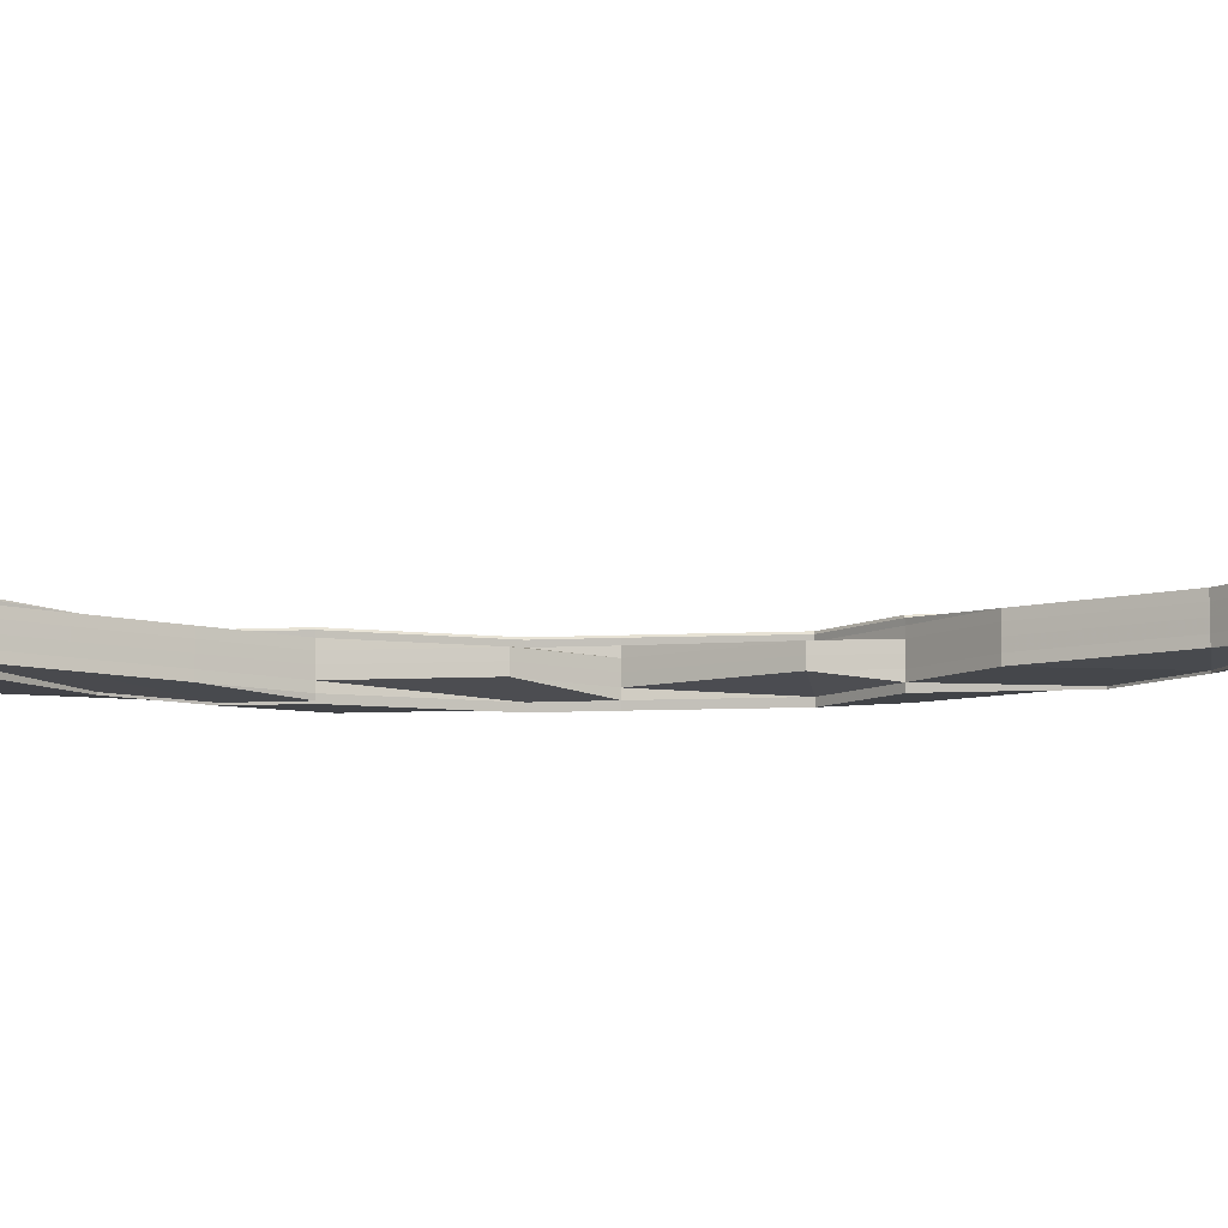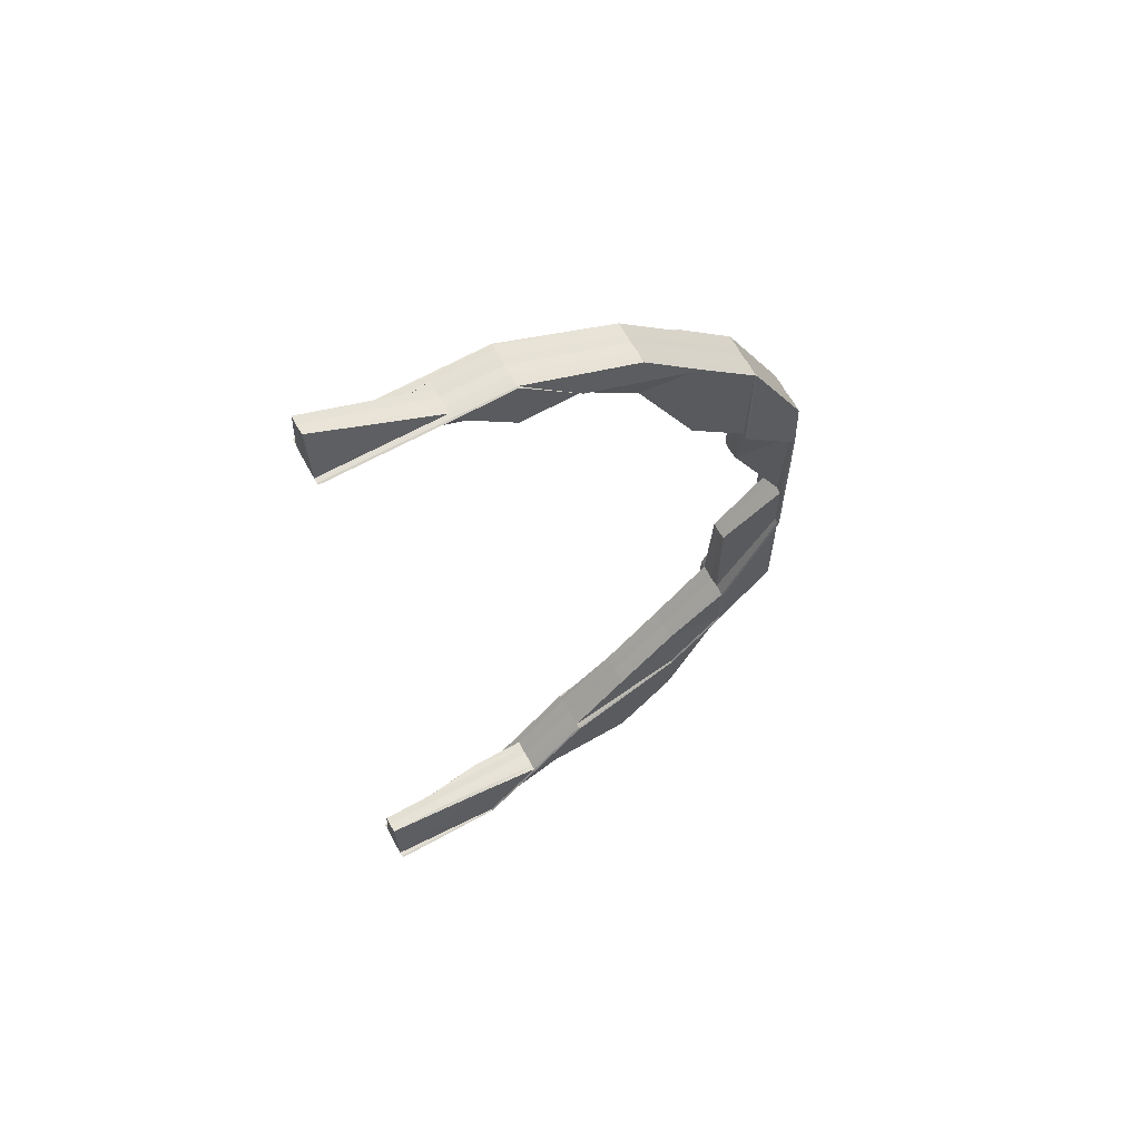
<metadata>
{"format":"obj","ext":"obj","renderer":"f3d","projection":"perspective","resolution":1024,"background":"white","views":[{"elev":-8.7,"azim":98.2,"up":"+Z"},{"elev":64.8,"azim":150.9,"up":"+Y"}]}
</metadata>
<code>
o 817
v 2226 1881 23.37
v 2226 1881 23.37
v 2226 1881 23.37
v 2226 1881 23.37
v 2226 1881 23.37
v 2226 1881 23.37
v 2226 1881 23.37
v 2226 1881 23.37
v 2226 1881 23.37
v 2226 1881 23.37
v 2226 1881 23.37
v 2226 1881 23.37
v 2226 1881 23.37
v 2226 1881 23.37
v 2226 1881 23.37
v 2226 1881 23.37
v 2226 1881 23.37
v 2226 1881 23.37
v 2226 1881 23.37
v 2226 1881 23.37
v 2226 1881 23.37
v 2226 1881 23.37
v 2226 1881 23.37
v 2226 1881 23.37
v 2226 1881 23.37
v 2226 1881 23.37
v 2226 1881 23.37
v 2226 1881 23.37
v 2226 1881 23.37
v 2226 1881 23.37
v 2226 1881 23.37
v 2226 1881 23.37
v 2226 1881 23.37
v 2226 1881 23.37
v 2226 1881 23.37
v 2226 1881 23.37
v 2226 1881 23.37
v 2226 1881 23.37
v 2226 1881 23.37
v 2226 1881 23.37
v 2226 1881 23.37
v 2226 1881 23.37
v 2226 1881 23.37
v 2226 1881 23.37
v 2226 1881 23.37
v 2226 1881 23.37
v 2226 1881 23.37
v 2226 1881 23.37
v 2226 1881 23.37
v 2226 1881 23.37
v 2226 1881 23.37
v 2226 1881 23.37
v 2226 1881 23.37
v 2226 1881 23.37
v 2226 1881 23.37
v 2226 1881 23.37
v 2226 1881 23.37
v 2226 1881 23.37
v 2226 1881 23.37
v 2226 1881 23.37
v 2226 1881 23.37
v 2226 1881 23.37
v 2226 1881 23.37
v 2226 1881 23.37
v 2226 1881 23.37
v 2226 1881 23.37
v 2226 1881 23.37
v 2226 1881 23.37
v 2226 1881 23.37
v 2226 1881 23.37
v 2226 1881 23.37
v 2226 1881 23.37
v 2226 1881 23.37
v 2226 1881 23.37
v 2226 1881 23.37
v 2226 1881 23.37
v 2226 1881 23.37
v 2226 1881 23.37
v 2226 1881 23.37
v 2226 1881 23.37
v 2226 1881 23.37
v 2226 1881 23.37
v 2226 1881 23.37
v 2226 1881 23.37
v 2226 1881 23.37
v 2226 1881 23.37
v 2226 1881 23.37
v 2226 1881 23.37
v 2226 1881 23.37
v 2226 1881 23.37
v 2226 1881 23.37
v 2226 1881 23.37
v 2226 1881 23.37
v 2226 1881 23.37
v 2226 1881 23.37
v 2226 1881 23.37
v 2226 1881 23.37
v 2226 1881 23.37
v 2226 1881 23.37
v 2226 1881 23.37
v 2226 1881 23.37
v 2226 1881 23.37
v 2226 1881 23.37
v 2226 1881 23.37
v 2226 1881 23.37
v 2226 1881 23.37
v 2226 1881 23.37
v 2226 1881 23.37
v 2226 1881 23.37
v 2226 1881 23.37
v 2226 1881 23.36
v 2226 1881 23.37
v 2226 1881 23.37
v 2226 1881 23.37
v 2226 1881 23.37
v 2226 1881 23.37
v 2226 1881 23.36
v 2226 1881 23.37
v 2226 1881 23.36
v 2226 1881 23.36
v 2226 1881 23.37
v 2226 1881 23.37
v 2226 1881 23.37
v 2226 1881 23.36
v 2226 1881 23.36
v 2226 1881 23.36
v 2226 1881 23.36
v 2226 1881 23.36
v 2226 1881 23.37
v 2226 1881 23.36
v 2226 1881 23.36
v 2226 1881 23.36
v 2226 1881 23.36
v 2226 1881 23.37
v 2226 1881 23.36
v 2226 1881 23.36
v 2226 1881 23.36
v 2226 1881 23.36
v 2226 1881 23.36
v 2226 1881 23.37
v 2226 1881 23.37
v 2226 1881 23.37
v 2226 1881 23.37
v 2226 1881 23.37
v 2226 1881 23.36
v 2226 1881 23.36
v 2226 1881 23.36
v 2226 1881 23.37
v 2226 1881 23.36
v 2226 1881 23.37
v 2226 1881 23.36
v 2226 1881 23.37
v 2226 1881 23.37
v 2226 1881 23.37
v 2226 1881 23.37
v 2226 1881 23.37
v 2226 1881 23.37
v 2226 1881 23.37
v 2226 1881 23.37
v 2226 1881 23.37
v 2226 1881 23.37
v 2226 1881 23.37
v 2226 1881 23.37
v 2226 1881 23.37
v 2226 1881 23.37
v 2226 1881 23.37
v 2226 1881 23.37
v 2226 1881 23.37
v 2226 1881 23.37
v 2226 1881 23.37
v 2226 1881 23.37
v 2226 1881 23.37
v 2226 1881 23.37
v 2226 1881 23.37
v 2226 1881 23.37
v 2226 1881 23.37
v 2226 1881 23.37
v 2226 1881 23.37
v 2226 1881 23.37
v 2226 1881 23.37
v 2226 1881 23.37
v 2226 1881 23.37
v 2226 1881 23.37
v 2226 1881 23.37
v 2226 1881 23.37
v 2226 1881 23.37
v 2226 1881 23.37
v 2226 1881 23.37
v 2226 1881 23.37
v 2226 1881 23.37
v 2226 1881 23.37
v 2226 1881 23.37
v 2226 1881 23.37
v 2226 1881 23.37
v 2226 1881 23.37
v 2226 1881 23.36
v 2226 1881 23.37
v 2226 1881 23.37
v 2226 1881 23.37
v 2226 1881 23.37
v 2226 1881 23.37
v 2226 1881 23.37
v 2226 1881 23.37
v 2226 1881 23.37
v 2226 1881 23.37
v 2226 1881 23.37
v 2226 1881 23.37
v 2226 1881 23.37
v 2226 1881 23.37
v 2226 1881 23.37
v 2226 1881 23.37
v 2226 1881 23.37
v 2226 1881 23.37
v 2226 1881 23.37
v 2226 1881 23.37
v 2226 1881 23.37
v 2226 1881 23.37
v 2226 1881 23.37
v 2226 1881 23.37
v 2226 1881 23.37
v 2226 1881 23.36
v 2226 1881 23.36
v 2226 1881 23.36
v 2226 1881 23.36
v 2226 1881 23.36
v 2226 1881 23.37
v 2226 1881 23.37
v 2226 1881 23.37
v 2226 1881 23.37
v 2226 1881 23.36
v 2226 1881 23.37
v 2226 1881 23.36
v 2226 1881 23.36
v 2226 1881 23.36
v 2226 1881 23.36
v 2226 1881 23.37
v 2226 1881 23.37
v 2226 1881 23.37
v 2226 1881 23.37
v 2226 1881 23.37
v 2226 1881 23.36
v 2226 1881 23.37
v 2226 1881 23.36
v 2226 1881 23.36
v 2226 1881 23.36
v 2226 1881 23.36
v 2226 1881 23.36
v 2226 1881 23.37
v 2226 1881 23.37
v 2226 1881 23.36
v 2226 1881 23.36
v 2226 1881 23.36
v 2226 1881 23.36
v 2226 1881 23.36
v 2226 1881 23.36
v 2226 1881 23.36
v 2226 1881 23.37
v 2226 1881 23.36
v 2226 1881 23.36
v 2226 1881 23.36
v 2226 1881 23.36
v 2226 1881 23.36
v 2226 1881 23.36
v 2226 1881 23.36
v 2226 1881 23.37
v 2226 1881 23.37
v 2226 1881 23.36
v 2226 1881 23.36
v 2226 1881 23.37
v 2226 1881 23.37
v 2226 1881 23.37
v 2226 1881 23.37
v 2226 1881 23.37
v 2226 1881 23.37
v 2226 1881 23.37
v 2226 1881 23.37
v 2226 1881 23.37
v 2226 1881 23.37
v 2226 1881 23.37
v 2226 1881 23.37
v 2226 1881 23.37
v 2226 1881 23.37
v 2226 1881 23.37
v 2226 1881 23.37
v 2226 1881 23.37
v 2226 1881 23.37
v 2226 1881 23.37
v 2226 1881 23.37
v 2226 1881 23.37
v 2226 1881 23.37
v 2226 1881 23.37
v 2226 1881 23.37
v 2226 1881 23.37
v 2226 1881 23.37
v 2226 1881 23.37
v 2226 1881 23.37
v 2226 1881 23.37
v 2226 1881 23.37
v 2226 1881 23.37
v 2226 1881 23.37
v 2226 1881 23.37
v 2226 1881 23.37
v 2226 1881 23.37
v 2226 1881 23.37
v 2226 1881 23.37
v 2226 1881 23.36
v 2226 1881 23.36
v 2226 1881 23.36
v 2226 1881 23.36
v 2226 1881 23.36
v 2226 1881 23.36
v 2226 1881 23.36
v 2226 1881 23.37
v 2226 1881 23.37
v 2226 1881 23.37
v 2226 1881 23.37
v 2226 1881 23.37
v 2226 1881 23.37
v 2226 1881 23.37
v 2226 1881 23.37
v 2226 1881 23.37
v 2226 1881 23.37
v 2226 1881 23.37
v 2226 1881 23.37
v 2226 1881 23.37
v 2226 1881 23.36
v 2226 1881 23.37
v 2226 1881 23.36
v 2226 1881 23.36
v 2226 1881 23.37
v 2226 1881 23.36
v 2226 1881 23.36
v 2226 1881 23.36
v 2226 1881 23.36
v 2226 1881 23.37
v 2226 1881 23.37
v 2226 1881 23.37
v 2226 1881 23.37
v 2226 1881 23.37
v 2226 1881 23.37
v 2226 1881 23.37
v 2226 1881 23.37
v 2226 1881 23.37
v 2226 1881 23.37
v 2226 1881 23.37
v 2226 1881 23.37
v 2226 1881 23.37
v 2226 1881 23.37
v 2226 1881 23.37
v 2226 1881 23.37
v 2226 1881 23.37
v 2226 1881 23.37
v 2226 1881 23.37
v 2226 1881 23.37
v 2226 1881 23.37
v 2226 1881 23.37
v 2226 1881 23.37
v 2226 1881 23.37
v 2226 1881 23.37
v 2226 1881 23.37
v 2226 1881 23.37
v 2226 1881 23.37
v 2226 1881 23.37
v 2226 1881 23.37
v 2226 1881 23.37
v 2226 1881 23.37
v 2226 1881 23.37
v 2226 1881 23.37
v 2226 1881 23.37
v 2226 1881 23.37
v 2226 1881 23.37
v 2226 1881 23.37
v 2226 1881 23.37
v 2226 1881 23.37
v 2226 1881 23.37
v 2226 1881 23.37
v 2226 1881 23.37
v 2226 1881 23.37
v 2226 1881 23.37
v 2226 1881 23.37
v 2226 1881 23.37
v 2226 1881 23.37
v 2226 1881 23.37
v 2226 1881 23.37
v 2226 1881 23.37
v 2226 1881 23.37
v 2226 1881 23.36
v 2226 1881 23.36
v 2226 1881 23.36
v 2226 1881 23.36
v 2226 1881 23.36
v 2226 1881 23.37
v 2226 1881 23.37
v 2226 1881 23.37
v 2226 1881 23.37
v 2226 1881 23.37
v 2226 1881 23.37
v 2226 1881 23.36
v 2226 1881 23.36
v 2226 1881 23.36
v 2226 1881 23.36
v 2226 1881 23.36
v 2226 1881 23.36
v 2226 1881 23.36
v 2226 1881 23.36
v 2226 1881 23.36
v 2226 1881 23.36
v 2226 1881 23.36
v 2226 1881 23.36
v 2226 1881 23.36
v 2226 1881 23.36
v 2226 1881 23.36
v 2226 1881 23.37
v 2226 1881 23.36
v 2226 1881 23.36
v 2226 1881 23.36
v 2226 1881 23.36
v 2226 1881 23.36
v 2226 1881 23.37
v 2226 1881 23.36
v 2226 1881 23.37
v 2226 1881 23.37
v 2226 1881 23.37
v 2226 1881 23.37
v 2226 1881 23.36
v 2226 1881 23.36
v 2226 1881 23.36
v 2226 1881 23.37
v 2226 1881 23.37
v 2226 1881 23.37
v 2226 1881 23.37
v 2226 1881 23.37
v 2226 1881 23.37
v 2226 1881 23.37
v 2226 1881 23.37
v 2226 1881 23.37
v 2226 1881 23.37
v 2226 1881 23.37
v 2226 1881 23.37
v 2226 1881 23.37
v 2226 1881 23.37
v 2226 1881 23.37
v 2226 1881 23.37
v 2226 1881 23.37
v 2226 1881 23.37
v 2226 1881 23.37
v 2226 1881 23.37
v 2226 1881 23.37
v 2226 1881 23.37
v 2226 1881 23.37
v 2226 1881 23.37
v 2226 1881 23.37
v 2226 1881 23.37
v 2226 1881 23.36
v 2226 1881 23.36
v 2226 1881 23.36
v 2226 1881 23.37
v 2226 1881 23.36
v 2226 1881 23.37
v 2226 1881 23.36
v 2226 1881 23.36
v 2226 1881 23.36
v 2226 1881 23.36
v 2226 1881 23.36
v 2226 1881 23.36
v 2226 1881 23.36
v 2226 1881 23.36
v 2226 1881 23.36
v 2226 1881 23.37
v 2226 1881 23.36
v 2226 1881 23.36
v 2226 1881 23.36
v 2226 1881 23.36
v 2226 1881 23.37
v 2226 1881 23.37
v 2226 1881 23.37
v 2226 1881 23.37
v 2226 1881 23.36
v 2226 1881 23.37
v 2226 1881 23.37
v 2226 1881 23.36
v 2226 1881 23.36
v 2226 1881 23.36
v 2226 1881 23.36
v 2226 1881 23.36
v 2226 1881 23.36
v 2226 1881 23.37
v 2226 1881 23.37
v 2226 1881 23.36
v 2226 1881 23.36
v 2226 1881 23.36
v 2226 1881 23.36
v 2226 1881 23.36
v 2226 1881 23.37
v 2226 1881 23.37
v 2226 1881 23.37
v 2226 1881 23.37
v 2226 1881 23.37
v 2226 1881 23.37
v 2226 1881 23.37
v 2226 1881 23.37
v 2226 1881 23.37
v 2226 1881 23.37
v 2226 1881 23.37
v 2226 1881 23.37
v 2226 1881 23.37
v 2226 1881 23.37
v 2226 1881 23.37
v 2226 1881 23.37
v 2226 1881 23.37
v 2226 1881 23.37
v 2226 1881 23.37
v 2226 1881 23.37
v 2226 1881 23.37
v 2226 1881 23.37
v 2226 1881 23.37
v 2226 1881 23.37
v 2226 1881 23.37
v 2226 1881 23.37
v 2226 1881 23.37
v 2226 1881 23.37
v 2226 1881 23.37
v 2226 1881 23.37
v 2226 1881 23.37
v 2226 1881 23.37
v 2226 1881 23.37
v 2226 1881 23.37
v 2226 1881 23.37
v 2226 1881 23.37
v 2226 1881 23.37
v 2226 1881 23.37
v 2226 1881 23.37
v 2226 1881 23.37
v 2226 1881 23.37
v 2226 1881 23.37
v 2226 1881 23.37
v 2226 1881 23.37
v 2226 1881 23.37
v 2226 1881 23.37
v 2226 1881 23.37
v 2226 1881 23.37
v 2226 1881 23.37
v 2226 1881 23.37
v 2226 1881 23.37
v 2226 1881 23.37
v 2226 1881 23.37
v 2226 1881 23.37
v 2226 1881 23.37
v 2226 1881 23.37
v 2226 1881 23.37
v 2226 1881 23.37
v 2226 1881 23.37
v 2226 1881 23.37
v 2226 1881 23.37
v 2226 1881 23.37
v 2226 1881 23.37
v 2226 1881 23.37
v 2226 1881 23.37
v 2226 1881 23.37
v 2226 1881 23.37
v 2226 1881 23.37
v 2226 1881 23.37
v 2226 1881 23.37
v 2226 1881 23.37
v 2226 1881 23.37
v 2226 1881 23.37
v 2226 1881 23.37
v 2226 1881 23.37
v 2226 1881 23.37
v 2226 1881 23.37
v 2226 1881 23.37
v 2226 1881 23.37
v 2226 1881 23.37
v 2226 1881 23.37
v 2226 1881 23.36
v 2226 1881 23.36
v 2226 1881 23.36
v 2226 1881 23.36
v 2226 1881 23.36
v 2226 1881 23.36
v 2226 1881 23.36
v 2226 1881 23.37
v 2226 1881 23.36
v 2226 1881 23.36
v 2226 1881 23.36
v 2226 1881 23.36
v 2226 1881 23.36
v 2226 1881 23.36
v 2226 1881 23.36
v 2226 1881 23.36
v 2226 1881 23.36
v 2226 1881 23.37
v 2226 1881 23.36
v 2226 1881 23.36
v 2226 1881 23.36
v 2226 1881 23.36
v 2226 1881 23.36
v 2226 1881 23.36
v 2226 1881 23.36
v 2226 1881 23.36
v 2226 1881 23.36
v 2226 1881 23.36
v 2226 1881 23.36
v 2226 1881 23.36
v 2226 1881 23.36
v 2226 1881 23.36
v 2226 1881 23.37
v 2226 1881 23.37
v 2226 1881 23.37
v 2226 1881 23.36
v 2226 1881 23.37
v 2226 1881 23.37
v 2226 1881 23.37
v 2226 1881 23.36
v 2226 1881 23.36
v 2226 1881 23.36
v 2226 1881 23.36
v 2226 1881 23.37
v 2226 1881 23.37
v 2226 1881 23.37
v 2226 1881 23.36
v 2226 1881 23.37
v 2226 1881 23.37
v 2226 1881 23.37
v 2226 1881 23.37
v 2226 1881 23.37
v 2226 1881 23.37
v 2226 1881 23.37
v 2226 1881 23.37
v 2226 1881 23.37
v 2226 1881 23.37
v 2226 1881 23.37
v 2226 1881 23.37
v 2226 1881 23.37
v 2226 1881 23.37
v 2226 1881 23.37
v 2226 1881 23.37
v 2226 1881 23.37
v 2226 1881 23.37
v 2226 1881 23.37
v 2226 1881 23.37
v 2226 1881 23.37
f 1 2 3
f 4 5 2
f 2 6 3
f 3 6 7
f 6 8 7
f 6 9 10
f 2 11 6
f 11 12 6
f 13 11 2
f 11 14 12
f 14 15 9
f 13 16 11
f 16 14 11
f 17 16 18
f 16 19 14
f 19 20 14
f 14 20 21
f 22 19 16
f 23 22 16
f 24 22 23
f 24 25 22
f 26 27 23
f 25 28 22
f 22 28 19
f 29 26 30
f 30 31 32
f 33 34 31
f 28 35 19
f 19 35 20
f 36 37 28
f 38 36 39
f 40 36 41
f 40 42 43
f 44 45 43
f 46 47 45
f 36 48 49
f 50 48 51
f 39 51 52
f 53 50 54
f 55 52 56
f 57 58 56
f 54 59 60
f 61 60 62
f 63 60 64
f 65 64 66
f 67 68 65
f 69 70 66
f 71 72 70
f 73 74 70
f 75 74 76
f 77 73 78
f 79 80 65
f 79 80 81
f 80 82 83
f 80 84 61
f 84 33 61
f 85 84 86
f 84 87 88
f 89 61 90
f 90 61 91
f 61 92 91
f 91 92 1
f 92 2 1
f 93 94 1
f 95 93 1
f 96 95 1
f 97 96 1
f 98 99 90
f 98 63 99
f 100 63 98
f 101 100 98
f 101 102 103
f 104 101 105
f 106 100 101
f 107 108 104
f 108 106 101
f 108 101 109
f 110 108 107
f 111 112 110
f 113 106 108
f 114 113 108
f 115 113 116
f 117 114 118
f 119 120 117
f 118 121 122
f 113 123 106
f 118 8 124
f 8 113 125
f 126 127 124
f 128 123 113
f 123 129 106
f 127 130 131
f 8 132 131
f 133 130 134
f 106 129 100
f 133 135 136
f 135 137 138
f 135 139 121
f 112 139 132
f 120 139 132
f 140 141 129
f 141 142 143
f 144 143 129
f 145 146 144
f 146 147 148
f 149 148 150
f 151 150 152
f 129 143 153
f 129 153 100
f 100 153 63
f 153 154 63
f 63 154 155
f 143 156 153
f 153 156 154
f 154 157 155
f 143 158 156
f 159 158 143
f 156 160 154
f 154 160 157
f 160 161 157
f 160 162 161
f 157 163 164
f 162 165 163
f 30 157 166
f 157 167 168
f 166 167 169
f 167 170 171
f 172 49 170
f 167 172 173
f 174 172 175
f 176 177 172
f 177 178 179
f 180 179 181
f 162 182 180
f 182 183 184
f 182 184 165
f 185 182 162
f 186 187 185
f 185 188 182
f 188 189 182
f 190 188 185
f 190 191 188
f 188 192 189
f 193 185 162
f 193 162 160
f 156 193 160
f 194 185 193
f 158 193 156
f 158 194 193
f 195 194 158
f 159 195 158
f 196 195 197
f 189 198 199
f 200 199 201
f 202 203 199
f 204 203 205
f 202 206 207
f 208 202 209
f 208 202 210
f 211 212 189
f 212 211 213
f 214 211 188
f 211 214 215
f 216 214 217
f 216 218 219
f 216 220 221
f 222 223 221
f 220 224 225
f 223 224 225
f 226 227 219
f 228 229 227
f 230 218 231
f 230 232 233
f 234 230 235
f 234 230 236
f 237 238 231
f 239 237 236
f 237 240 228
f 241 242 228
f 241 243 229
f 244 245 243
f 246 244 247
f 247 248 249
f 250 241 251
f 252 253 241
f 253 254 241
f 255 252 256
f 256 241 226
f 226 257 256
f 257 258 251
f 256 259 260
f 261 262 260
f 263 264 262
f 257 265 258
f 265 243 259
f 266 267 243
f 265 266 268
f 269 265 257
f 270 266 265
f 269 270 265
f 240 269 257
f 240 257 228
f 271 270 269
f 272 269 240
f 272 271 269
f 273 272 240
f 273 240 237
f 274 271 272
f 275 273 237
f 275 237 191
f 276 272 273
f 276 274 272
f 277 273 275
f 277 276 273
f 278 275 239
f 279 280 278
f 281 277 275
f 281 275 192
f 282 281 278
f 278 283 282
f 284 283 192
f 282 285 286
f 287 288 286
f 289 290 288
f 284 291 283
f 292 293 282
f 292 293 294
f 295 296 294
f 293 297 298
f 296 297 298
f 299 291 300
f 301 302 291
f 302 303 304
f 305 304 291
f 254 306 305
f 306 307 308
f 309 306 310
f 309 311 312
f 291 304 313
f 291 313 283
f 283 313 314
f 283 314 315
f 313 316 285
f 304 317 313
f 313 317 318
f 304 319 317
f 320 319 304
f 317 321 318
f 320 322 319
f 319 323 317
f 317 323 321
f 318 321 324
f 319 325 323
f 322 325 319
f 326 322 327
f 328 329 322
f 322 330 325
f 331 330 322
f 331 332 330
f 333 332 334
f 330 335 325
f 330 336 335
f 337 336 333
f 325 335 338
f 325 338 323
f 336 339 335
f 335 340 338
f 335 339 340
f 323 338 341
f 323 341 321
f 321 341 342
f 321 342 324
f 338 343 341
f 338 340 343
f 341 343 344
f 341 345 346
f 343 347 345
f 324 346 348
f 344 349 350
f 351 352 349
f 353 350 354
f 355 356 350
f 357 355 358
f 359 351 360
f 357 361 362
f 363 361 364
f 361 365 366
f 367 365 368
f 369 368 370
f 371 372 370
f 373 366 374
f 375 373 376
f 324 373 377
f 378 324 375
f 379 324 378
f 380 381 378
f 382 383 384
f 383 385 386
f 387 388 389
f 388 390 391
f 392 393 394
f 395 396 397
f 397 396 398
f 398 128 397
f 399 400 398
f 400 401 128
f 398 402 403
f 404 405 403
f 401 406 407
f 408 407 128
f 409 410 405
f 406 411 412
f 128 412 413
f 414 411 410
f 415 414 416
f 416 128 417
f 396 418 417
f 396 419 418
f 419 420 402
f 421 419 396
f 21 421 396
f 20 421 21
f 20 422 421
f 35 422 20
f 421 423 419
f 422 423 421
f 423 424 419
f 419 424 409
f 424 425 420
f 426 427 425
f 423 428 424
f 422 429 423
f 429 428 423
f 430 429 422
f 35 430 422
f 429 213 428
f 431 430 35
f 28 431 35
f 432 431 28
f 432 433 431
f 431 434 430
f 434 435 430
f 430 435 429
f 435 213 429
f 435 315 213
f 436 212 435
f 437 436 435
f 438 437 431
f 439 436 440
f 436 441 442
f 443 441 442
f 444 443 440
f 444 438 445
f 438 47 446
f 437 438 447
f 447 446 448
f 449 437 447
f 447 433 450
f 451 447 452
f 452 447 453
f 454 455 456
f 428 457 424
f 424 457 149
f 457 458 149
f 457 459 458
f 428 215 457
f 215 459 457
f 215 191 459
f 213 215 428
f 213 192 215
f 460 461 462
f 463 464 462
f 465 466 460
f 467 468 464
f 469 468 461
f 466 470 471
f 470 472 471
f 472 469 195
f 471 473 195
f 195 474 475
f 469 476 477
f 214 476 474
f 478 476 474
f 479 477 480
f 481 478 479
f 481 478 482
f 478 483 484
f 481 485 486
f 487 488 489
f 490 491 489
f 488 492 493
f 491 492 493
f 494 495 496
f 494 495 497
f 495 498 499
f 495 500 501
f 502 281 315
f 502 503 281
f 504 503 502
f 504 360 503
f 503 277 281
f 360 505 503
f 503 505 277
f 505 276 277
f 505 506 276
f 507 506 505
f 506 274 276
f 361 508 505
f 508 509 506
f 510 508 511
f 508 512 513
f 506 514 274
f 515 514 506
f 515 516 514
f 514 517 274
f 274 517 271
f 514 518 517
f 516 518 514
f 516 519 518
f 520 516 521
f 522 523 516
f 523 524 516
f 524 525 518
f 526 525 527
f 525 528 529
f 525 530 531
f 532 530 533
f 534 533 535
f 536 535 537
f 538 539 537
f 540 541 536
f 542 528 543
f 544 545 543
f 542 546 547
f 548 544 549
f 550 542 549
f 550 542 551
f 550 552 553
f 554 544 555
f 556 554 555
f 556 555 557
f 557 558 559
f 340 556 557
f 340 557 343
f 343 557 560
f 339 556 340
f 557 561 560
f 339 562 556
f 563 562 339
f 562 554 556
f 560 561 564
f 561 565 564
f 561 566 565
f 567 564 568
f 568 564 569
f 564 531 570
f 564 570 571
f 572 573 554
f 574 573 575
f 576 577 575
f 577 578 579
f 573 578 579
f 576 580 581
f 582 573 339
f 582 580 333
f 580 582 330
f 580 583 584
f 585 584 586
f 587 583 588
f 589 588 590
f 591 592 248
f 591 593 592
f 594 595 593
f 596 594 597
f 597 598 599
f 600 601 599
f 602 603 601
f 604 605 591
f 337 606 598
f 607 336 337
f 607 608 609
f 610 611 609
f 612 611 613
f 610 614 615
f 616 610 617
f 616 610 618
f 619 607 337
f 619 337 620
f 620 337 621
f 620 621 591
f 266 620 591
f 622 620 266
f 622 619 620
f 270 622 266
f 623 607 619
f 624 622 270
f 271 624 270
f 517 624 271
f 625 619 622
f 624 625 622
f 625 623 619
f 517 626 624
f 626 625 624
f 518 626 517
f 518 566 626
f 566 627 626
f 626 627 625
f 627 623 625
f 628 629 623
f 623 630 607
f 630 631 607
f 632 630 623
f 630 631 554
f 632 630 554
f 633 629 554
f 634 633 635
f 636 637 635
f 633 638 639
f 637 638 639
f 640 641 642

</code>
